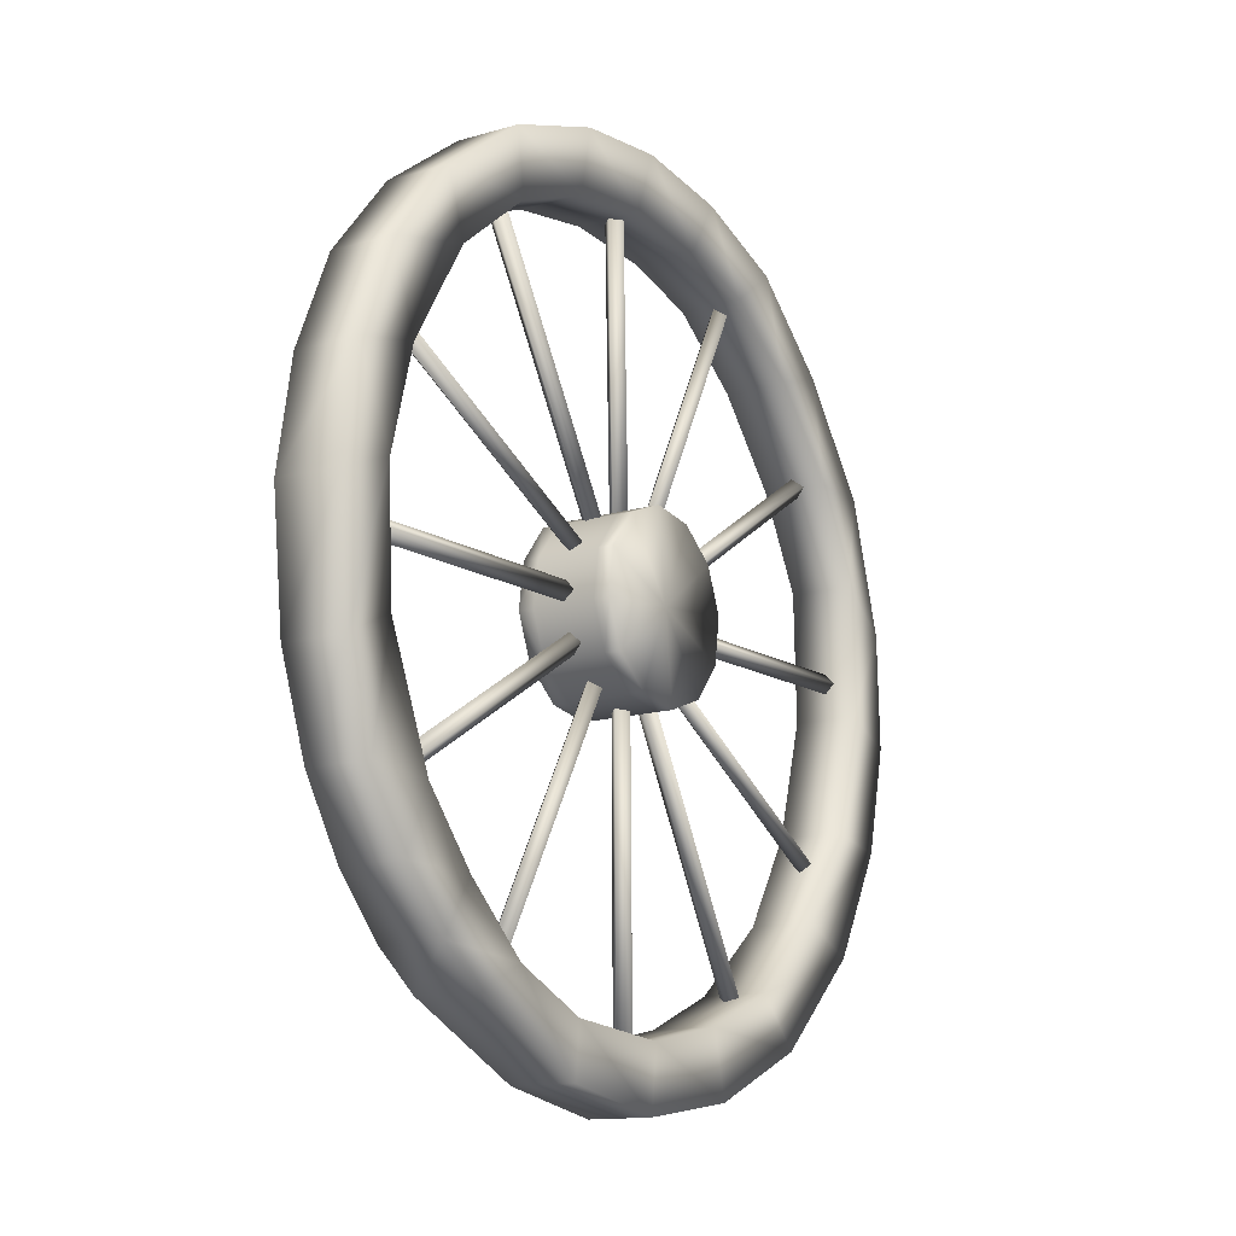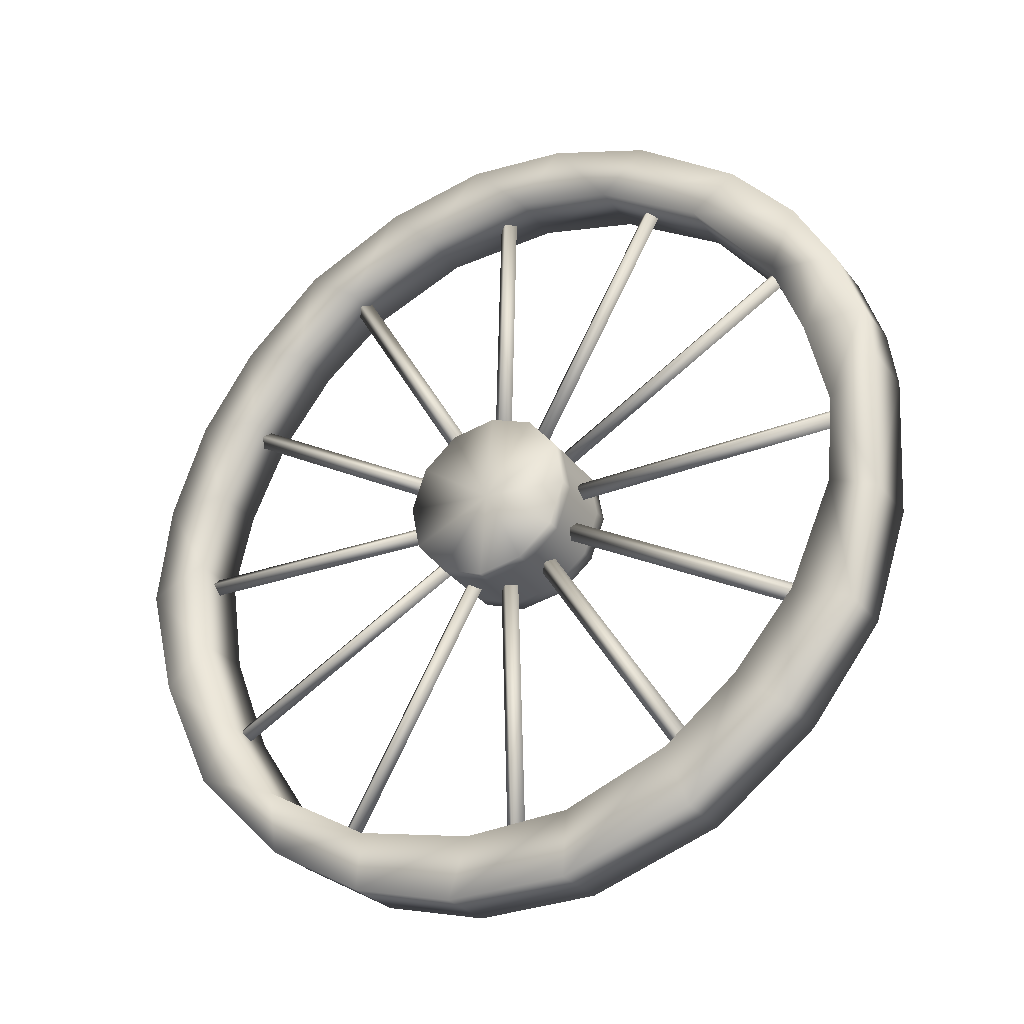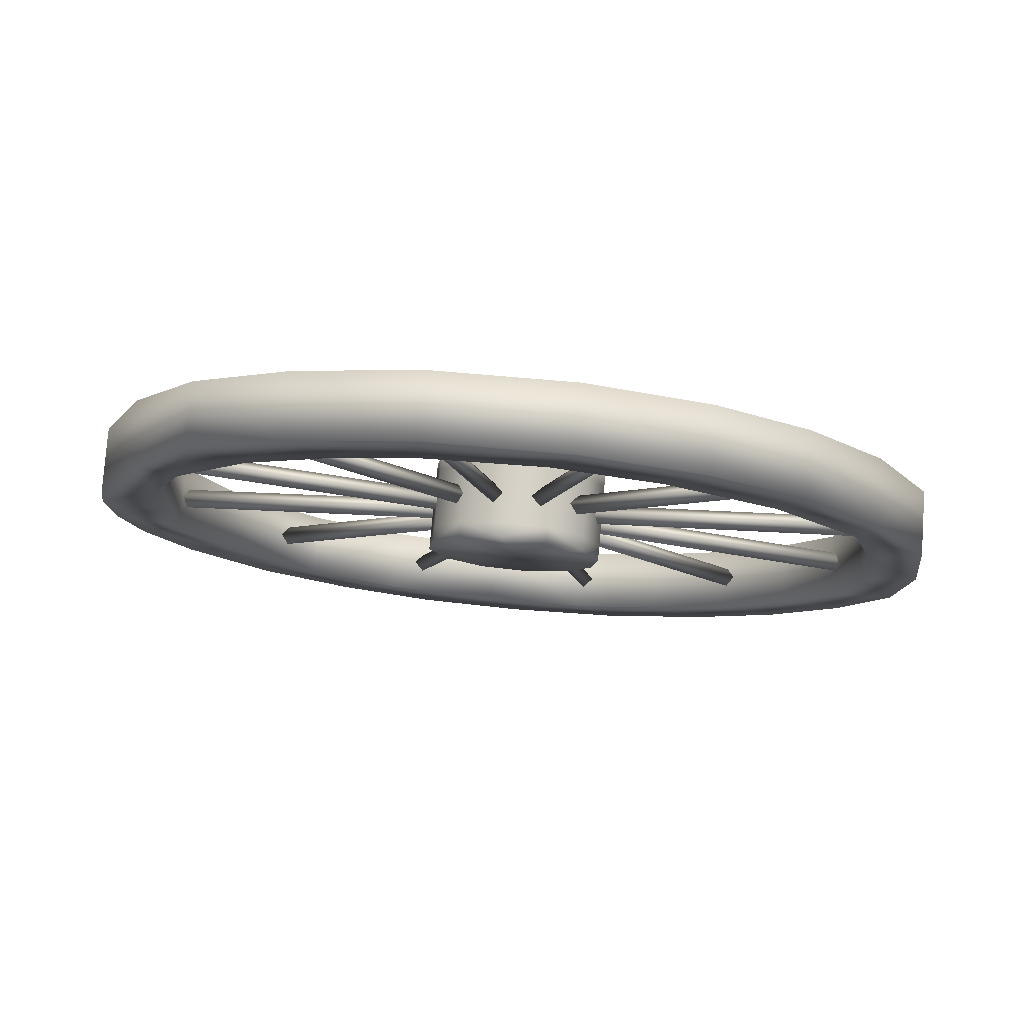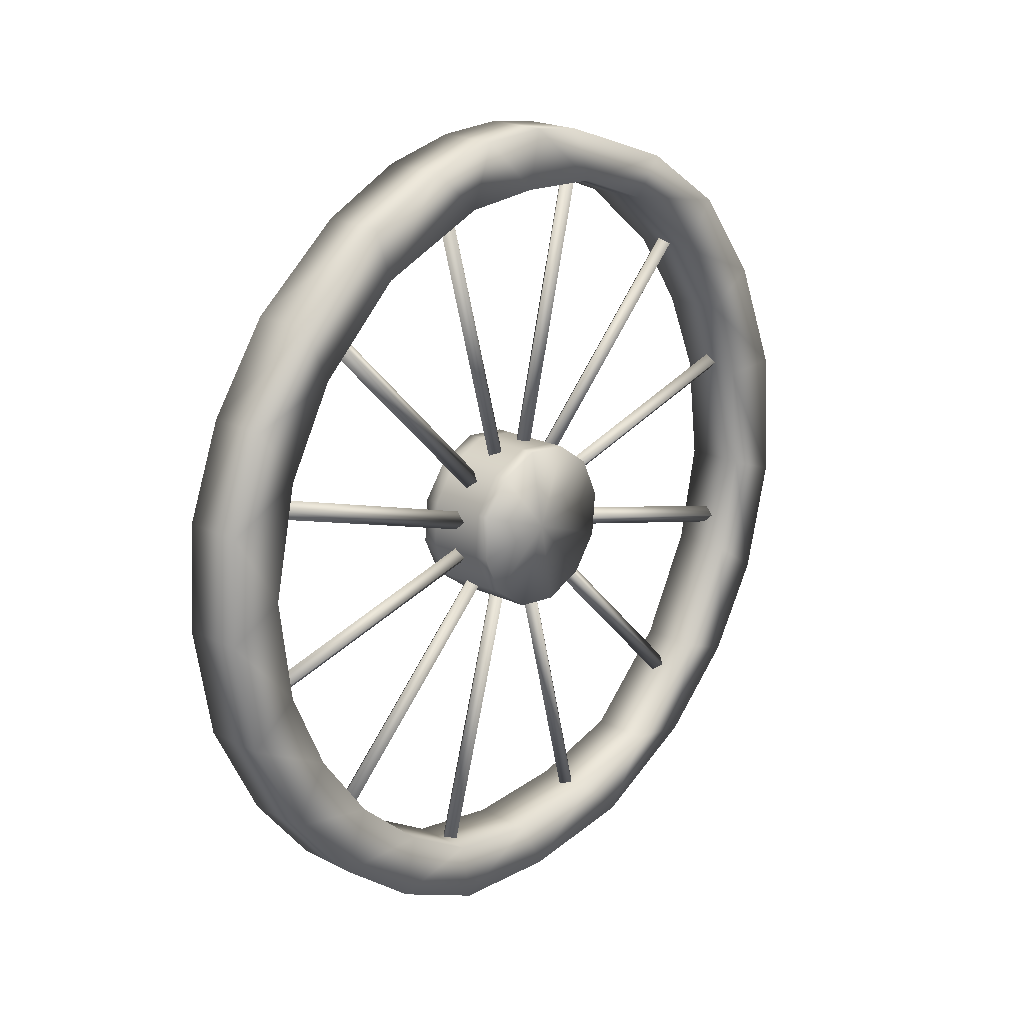
<metadata>
{"format":"obj","ext":"obj","renderer":"f3d","projection":"perspective","resolution":1024,"background":"white","views":[{"elev":37.7,"azim":-158.7,"up":"+Z"},{"elev":-58.1,"azim":121.6,"up":"+Z"},{"elev":-76.2,"azim":-96.4,"up":"+Z"},{"elev":18.5,"azim":68.3,"up":"+Y"}]}
</metadata>
<code>
o Cart.031
v -9.949 -0.2165 -1.736
v -9.958 -0.2164 -1.732
v -9.956 -0.2073 -1.729
v -9.807 -0.3098 -1.435
v -9.959 -0.2254 -1.734
v -9.816 -0.3188 -1.433
v -9.966 -0.2163 -1.728
v -9.824 -0.3096 -1.427
v -9.814 -0.3006 -1.429
v -9.815 -0.3097 -1.431
v -9.992 0.148 -1.743
v -9.996 0.2073 -1.754
v -9.967 0.2017 -1.691
v -10.03 0.1464 -1.822
v -9.957 0.1387 -1.67
v -9.902 0.137 -1.696
v -9.937 0.1463 -1.77
v -9.975 0.1447 -1.849
v -10.01 0.1162 -1.921
v -9.941 0.2056 -1.78
v -9.965 0.1995 -1.83
v -10.02 0.1565 -1.949
v -10.06 0.09715 -2.032
v -10.12 0.09884 -2.005
v -10.08 0.1582 -1.922
v -10.02 0.2012 -1.804
v -10.06 0.1179 -1.895
v -10.1 0.04992 -1.973
v -10.13 -0.02583 -2.021
v -10.15 0.009562 -2.068
v -10.05 0.04823 -1.999
v -10.07 -0.02752 -2.047
v -10.09 0.007871 -2.094
v -10.11 -0.1064 -2.138
v -10.09 -0.1109 -2.08
v -10.17 -0.1047 -2.111
v -10.12 -0.24 -2.146
v -10.09 -0.2196 -2.093
v -10.18 -0.2383 -2.12
v -10.11 -0.3551 -2.121
v -10.16 -0.3535 -2.094
v -10.09 -0.4462 -2.073
v -10.09 -0.3212 -2.074
v -10.12 -0.426 -1.999
v -10.14 -0.3195 -2.048
v -10.06 -0.4277 -2.025
v -10.03 -0.5163 -1.946
v -10.05 -0.524 -2.003
v -10.08 -0.5146 -1.92
v -10.04 -0.5461 -1.834
v -10.11 -0.5223 -1.977
v -10.06 -0.5872 -1.875
v -10.01 -0.609 -1.763
v -10.01 -0.5889 -1.901
v -9.954 -0.6107 -1.789
v -9.987 -0.5477 -1.86
v -9.941 -0.5587 -1.764
v -9.997 -0.557 -1.738
v -9.955 -0.5449 -1.652
v -9.96 -0.6063 -1.66
v -9.919 -0.5669 -1.575
v -9.905 -0.608 -1.687
v -9.864 -0.5686 -1.602
v -9.869 -0.5075 -1.613
v -9.9 -0.5466 -1.678
v -9.828 -0.5102 -1.528
v -9.838 -0.4499 -1.551
v -9.884 -0.5085 -1.501
v -9.8 -0.4364 -1.471
v -9.856 -0.4347 -1.444
v -9.777 -0.3392 -1.425
v -9.815 -0.3802 -1.502
v -9.853 -0.2983 -1.442
v -9.87 -0.3785 -1.476
v -9.798 -0.3 -1.469
v -9.791 -0.1974 -1.456
v -9.767 -0.2273 -1.406
v -9.846 -0.1957 -1.429
v -9.855 -0.08311 -1.45
v -9.823 -0.2256 -1.38
v -9.824 -0.1206 -1.385
v -9.799 -0.0848 -1.476
v -9.819 0.00375 -1.519
v -9.769 -0.1223 -1.412
v -9.783 -0.02867 -1.443
v -9.807 0.05889 -1.495
v -9.838 -0.02697 -1.416
v -9.862 0.06058 -1.468
v -9.874 0.005441 -1.492
v -9.909 0.0872 -1.567
v -9.9 0.1393 -1.55
v -9.935 0.1817 -1.623
v -9.845 0.1377 -1.577
v -9.879 0.18 -1.65
v -9.854 0.08551 -1.593
v -9.911 0.2 -1.717
v -9.833 -0.3375 -1.398
v -9.894 -0.4482 -1.524
v -9.924 -0.5058 -1.587
v -10.14 -0.4446 -2.047
v -10.15 -0.2179 -2.066
v -10.14 -0.1092 -2.053
v -9.975 -0.2224 -1.667
v -10.01 -0.2065 -1.743
v -9.984 -0.2624 -1.684
v -9.971 -0.2626 -1.69
v -9.962 -0.2225 -1.673
v -9.977 -0.1781 -1.67
v -9.963 -0.1783 -1.676
v -9.949 -0.2227 -1.68
v -9.987 -0.1414 -1.693
v -9.95 -0.1784 -1.683
v -9.974 -0.1416 -1.699
v -9.961 -0.1417 -1.706
v -9.964 -0.1226 -1.748
v -9.991 -0.1223 -1.736
v -9.947 -0.1418 -1.712
v -9.937 -0.1785 -1.689
v -9.978 -0.1224 -1.742
v -9.997 -0.1258 -1.782
v -10.03 -0.1507 -1.809
v -9.984 -0.1259 -1.788
v -10.01 -0.1508 -1.815
v -10 -0.1509 -1.821
v -10.01 -0.1256 -1.776
v -10.02 -0.1255 -1.769
v -10 -0.1222 -1.729
v -10.04 -0.1505 -1.803
v -10.05 -0.1905 -1.82
v -10.03 -0.1907 -1.826
v -10.05 -0.2348 -1.817
v -10.03 -0.235 -1.823
v -10.04 -0.2715 -1.794
v -10.02 -0.2351 -1.829
v -10.02 -0.1908 -1.832
v -10.02 -0.2717 -1.8
v -10.01 -0.2718 -1.806
v -10.01 -0.2909 -1.764
v -9.997 -0.2719 -1.813
v -10.01 -0.2352 -1.835
v -9.993 -0.291 -1.77
v -9.98 -0.2912 -1.776
v -9.947 -0.288 -1.742
v -9.974 -0.2877 -1.73
v -9.966 -0.2913 -1.783
v -9.983 -0.2721 -1.819
v -9.96 -0.2878 -1.736
v -9.944 -0.2628 -1.703
v -9.931 -0.263 -1.709
v -9.936 -0.2228 -1.686
v -9.923 -0.2229 -1.692
v -9.958 -0.2627 -1.697
v -9.918 -0.2631 -1.716
v -9.909 -0.2231 -1.698
v -9.924 -0.1787 -1.695
v -9.91 -0.1788 -1.702
v -9.934 -0.142 -1.718
v -9.897 -0.1789 -1.708
v -9.921 -0.1421 -1.725
v -9.908 -0.1422 -1.731
v -9.896 -0.2232 -1.705
v -9.905 -0.2632 -1.722
v -9.932 -0.2073 -1.781
v -9.957 -0.2723 -1.832
v -9.94 -0.2916 -1.795
v -9.921 -0.2882 -1.755
v -9.925 -0.123 -1.767
v -9.944 -0.1263 -1.807
v -9.96 -0.1513 -1.84
v -9.969 -0.1913 -1.858
v -9.967 -0.2356 -1.854
v -9.981 -0.2355 -1.848
v -9.994 -0.2354 -1.842
v -9.995 -0.1911 -1.845
v -9.982 -0.1912 -1.851
v -9.97 -0.2722 -1.825
v -9.953 -0.2914 -1.789
v -9.934 -0.2881 -1.749
v -9.973 -0.1512 -1.834
v -9.986 -0.1511 -1.828
v -9.97 -0.126 -1.795
v -9.957 -0.1262 -1.801
v -9.938 -0.1228 -1.761
v -9.951 -0.1227 -1.755
v -10.01 -0.1909 -1.839
v -9.987 -0.2876 -1.724
v -10 -0.2874 -1.717
v -10.02 -0.2908 -1.757
v -9.949 -0.2049 -1.736
v -9.957 -0.2048 -1.732
v -9.958 -0.1958 -1.734
v -9.805 -0.1077 -1.437
v -9.956 -0.2139 -1.729
v -9.966 -0.2047 -1.728
v -9.822 -0.1075 -1.429
v -9.813 -0.1166 -1.43
v -9.814 -0.1076 -1.433
v -9.815 -0.09858 -1.435
v -9.951 -0.1834 -1.74
v -9.959 -0.1834 -1.736
v -9.962 -0.1766 -1.742
v -9.842 0.0581 -1.518
v -9.956 -0.1901 -1.73
v -9.968 -0.1833 -1.732
v -9.859 0.05827 -1.509
v -9.848 0.05146 -1.508
v -9.851 0.05819 -1.514
v -9.854 0.06492 -1.519
v -9.958 -0.1784 -1.756
v -9.967 -0.1783 -1.752
v -9.971 -0.1758 -1.76
v -9.915 0.1544 -1.673
v -9.963 -0.1809 -1.743
v -9.975 -0.1783 -1.748
v -9.932 0.1545 -1.665
v -9.92 0.1519 -1.66
v -9.924 0.1544 -1.669
v -9.928 0.157 -1.677
v -9.967 -0.1669 -1.774
v -9.975 -0.1668 -1.77
v -9.979 -0.169 -1.778
v -9.998 0.1694 -1.847
v -9.971 -0.1646 -1.762
v -10 0.1717 -1.835
v -9.984 -0.1667 -1.766
v -10.02 0.1696 -1.839
v -10.01 0.1673 -1.852
v -10.01 0.1695 -1.843
v -9.975 -0.1757 -1.792
v -9.984 -0.1756 -1.788
v -9.987 -0.182 -1.794
v -10.08 0.07572 -2.007
v -9.981 -0.1691 -1.782
v -9.992 -0.1755 -1.784
v -10.09 0.0759 -1.999
v -10.08 0.08227 -1.997
v -10.08 0.07581 -2.003
v -10.09 0.06935 -2.009
v -9.975 -0.1966 -1.791
v -9.984 -0.1965 -1.787
v -9.985 -0.2055 -1.789
v -10.12 -0.09093 -2.092
v -9.984 -0.1867 -1.788
v -9.992 -0.1964 -1.783
v -10.13 -0.09076 -2.084
v -10.12 -0.08187 -2.086
v -10.13 -0.09084 -2.088
v -10.13 -0.09981 -2.091
v -9.981 -0.2163 -1.802
v -9.989 -0.2162 -1.798
v -9.988 -0.2253 -1.796
v -10.13 -0.296 -2.105
v -9.99 -0.207 -1.8
v -9.998 -0.2161 -1.794
v -10.14 -0.2958 -2.097
v -10.14 -0.2867 -2.103
v -10.13 -0.2959 -2.101
v -10.13 -0.3051 -2.099
v -9.976 -0.2307 -1.792
v -9.984 -0.2306 -1.788
v -9.982 -0.2374 -1.782
v -10.08 -0.4723 -2.014
v -9.987 -0.2239 -1.794
v -10.1 -0.4655 -2.016
v -9.993 -0.2306 -1.784
v -10.1 -0.4721 -2.006
v -10.09 -0.4789 -2.004
v -10.09 -0.4722 -2.01
v -9.969 -0.2352 -1.777
v -9.977 -0.2351 -1.773
v -9.974 -0.2375 -1.765
v -10.01 -0.5696 -1.855
v -9.981 -0.2327 -1.781
v -9.986 -0.235 -1.769
v -10.03 -0.5694 -1.847
v -10.02 -0.5671 -1.859
v -10.02 -0.5695 -1.851
v -10.01 -0.5719 -1.843
v -9.96 -0.2416 -1.758
v -9.968 -0.2415 -1.754
v -9.964 -0.239 -1.745
v -9.923 -0.5749 -1.674
v -9.972 -0.244 -1.762
v -9.977 -0.2414 -1.75
v -9.94 -0.5747 -1.666
v -9.936 -0.5773 -1.678
v -9.932 -0.5748 -1.67
v -9.928 -0.5723 -1.662
v -9.952 -0.2337 -1.741
v -9.96 -0.2337 -1.737
v -9.957 -0.2271 -1.731
v -9.85 -0.4809 -1.522
v -9.963 -0.2402 -1.743
v -9.969 -0.2336 -1.733
v -9.867 -0.4808 -1.514
v -9.862 -0.4874 -1.524
v -9.859 -0.4809 -1.518
v -9.856 -0.4743 -1.512
f 2 1 5
f 2 3 1
f 3 4 1
f 1 4 5
f 2 5 7
f 4 6 5
f 5 6 8
f 5 8 7
f 7 8 3
f 8 9 3
f 8 10 9
f 6 10 8
f 4 10 6
f 9 10 4
f 3 9 4
f 2 7 3
f 14 11 12
f 12 11 13
f 13 11 15
f 14 18 11
f 16 15 11
f 11 17 16
f 11 18 17
f 20 17 18
f 19 18 14
f 18 19 22
f 18 21 20
f 22 21 18
f 22 23 24
f 23 22 19
f 26 21 22
f 24 25 22
f 22 25 26
f 14 26 25
f 21 26 12
f 12 26 14
f 27 25 24
f 25 27 14
f 19 27 28
f 24 28 27
f 14 27 19
f 31 28 29
f 30 29 28
f 28 24 30
f 28 31 19
f 29 32 31
f 31 32 33
f 19 31 23
f 33 23 31
f 30 33 34
f 34 33 32
f 24 23 33
f 33 30 24
f 37 34 35
f 32 35 34
f 36 34 37
f 34 36 30
f 40 37 38
f 35 38 37
f 39 37 40
f 37 39 36
f 38 43 40
f 41 40 42
f 40 41 39
f 42 40 43
f 43 45 44
f 44 46 43
f 45 43 38
f 43 46 42
f 49 46 44
f 49 47 46
f 46 47 48
f 48 42 46
f 47 49 50
f 52 50 49
f 49 51 52
f 51 49 44
f 53 52 54
f 50 52 53
f 48 52 51
f 48 54 52
f 54 55 53
f 55 54 56
f 54 48 47
f 47 56 54
f 58 57 56
f 56 57 55
f 47 50 56
f 56 50 58
f 57 58 59
f 60 59 58
f 58 53 60
f 53 58 50
f 63 61 60
f 59 60 61
f 62 60 53
f 60 62 63
f 63 62 65
f 66 63 64
f 65 64 63
f 61 63 66
f 69 66 67
f 64 67 66
f 68 66 69
f 66 68 61
f 67 72 69
f 70 69 71
f 69 70 68
f 71 69 72
f 72 74 73
f 73 75 72
f 74 72 67
f 72 75 71
f 75 73 78
f 78 76 75
f 75 76 77
f 77 71 75
f 78 79 82
f 81 79 78
f 78 80 81
f 80 78 73
f 82 76 78
f 83 82 79
f 82 83 85
f 76 82 84
f 82 85 84
f 87 85 86
f 83 86 85
f 81 84 85
f 85 87 81
f 86 88 87
f 87 88 89
f 81 87 79
f 87 89 79
f 90 83 89
f 91 90 89
f 79 89 83
f 89 88 91
f 94 92 91
f 90 91 92
f 93 91 88
f 91 93 94
f 94 96 13
f 13 92 94
f 96 94 16
f 95 16 94
f 94 93 95
f 16 17 96
f 96 17 20
f 12 13 96
f 96 20 12
f 16 95 90
f 90 95 83
f 83 95 93
f 88 86 93
f 93 86 83
f 15 92 13
f 92 15 90
f 90 15 16
f 80 77 84
f 84 77 76
f 84 81 80
f 73 97 80
f 77 80 97
f 97 73 74
f 74 70 97
f 71 97 70
f 97 71 77
f 70 74 98
f 67 98 74
f 98 68 70
f 68 98 99
f 64 99 98
f 98 67 64
f 99 61 68
f 61 99 59
f 65 59 99
f 99 64 65
f 59 65 57
f 57 65 62
f 53 55 62
f 62 55 57
f 44 100 51
f 48 51 100
f 100 44 45
f 45 41 100
f 42 100 41
f 100 42 48
f 41 45 101
f 38 101 45
f 101 39 41
f 39 101 102
f 102 101 38
f 102 36 39
f 36 102 29
f 32 29 102
f 102 35 32
f 38 35 102
f 29 30 36
f 12 20 21
f 104 103 108
f 104 105 103
f 105 106 103
f 106 107 103
f 103 107 109
f 103 109 108
f 107 110 109
f 110 112 109
f 108 109 111
f 109 113 111
f 109 112 114
f 109 114 113
f 114 117 115
f 114 115 119
f 113 114 116
f 114 119 116
f 118 117 114
f 112 118 114
f 119 115 120
f 116 119 120
f 125 120 121
f 120 123 121
f 115 122 120
f 120 122 124
f 116 120 125
f 120 124 123
f 126 125 121
f 116 125 126
f 126 121 128
f 104 127 126
f 104 126 128
f 127 116 126
f 128 121 129
f 104 128 129
f 104 129 131
f 121 130 129
f 129 130 132
f 129 132 131
f 131 132 133
f 132 136 133
f 135 134 132
f 132 134 137
f 130 135 132
f 132 137 136
f 136 137 138
f 137 141 138
f 140 139 137
f 137 139 142
f 134 140 137
f 137 142 141
f 142 145 143
f 142 143 147
f 141 142 144
f 142 147 144
f 146 145 142
f 139 146 142
f 147 143 148
f 144 147 148
f 152 148 110
f 148 150 110
f 143 149 148
f 148 149 151
f 144 148 152
f 148 151 150
f 106 152 110
f 144 152 106
f 150 151 118
f 149 153 151
f 153 154 151
f 151 154 156
f 151 155 118
f 151 156 155
f 155 156 157
f 156 159 157
f 161 158 156
f 156 158 160
f 156 160 159
f 154 161 156
f 153 161 154
f 153 162 161
f 162 163 161
f 161 163 158
f 171 163 164
f 164 163 165
f 165 163 166
f 158 163 160
f 166 163 162
f 160 163 167
f 167 163 168
f 168 163 169
f 169 163 170
f 170 163 171
f 172 171 164
f 170 171 172
f 172 164 176
f 174 172 173
f 173 172 146
f 172 176 146
f 174 175 172
f 175 170 172
f 176 164 177
f 146 176 177
f 145 177 143
f 177 178 143
f 164 165 177
f 177 165 166
f 146 177 145
f 177 166 178
f 143 178 153
f 178 166 153
f 179 175 174
f 179 170 175
f 181 179 180
f 180 179 174
f 168 169 179
f 179 169 170
f 181 182 179
f 182 168 179
f 183 182 181
f 183 168 182
f 157 183 184
f 184 183 181
f 160 167 183
f 183 167 168
f 157 159 183
f 159 160 183
f 157 184 115
f 115 184 181
f 115 181 122
f 122 181 124
f 181 180 124
f 124 180 174
f 124 174 185
f 185 174 140
f 174 173 140
f 124 185 135
f 135 185 140
f 140 173 146
f 166 162 153
f 117 157 115
f 118 155 157
f 118 157 117
f 143 153 149
f 110 150 118
f 140 146 139
f 138 144 186
f 186 144 106
f 138 141 144
f 138 186 187
f 187 186 106
f 104 188 187
f 104 187 105
f 188 138 187
f 187 106 105
f 104 133 188
f 133 138 188
f 135 140 134
f 133 136 138
f 121 135 130
f 121 123 135
f 123 124 135
f 104 131 133
f 104 111 127
f 111 116 127
f 110 118 112
f 111 113 116
f 104 108 111
f 106 110 107
f 190 189 193
f 190 191 189
f 191 192 189
f 189 192 193
f 193 195 194
f 190 193 194
f 193 196 195
f 192 196 193
f 196 197 195
f 192 197 196
f 195 197 198
f 198 197 192
f 191 198 192
f 195 198 191
f 194 195 191
f 190 194 191
f 200 199 203
f 200 201 199
f 201 202 199
f 199 202 203
f 203 205 204
f 200 203 204
f 203 206 205
f 202 206 203
f 206 207 205
f 202 207 206
f 205 207 208
f 208 207 202
f 205 208 201
f 201 208 202
f 204 205 201
f 200 204 201
f 210 209 213
f 210 211 209
f 211 212 209
f 209 212 213
f 212 216 213
f 213 215 214
f 210 213 214
f 213 216 215
f 212 217 216
f 216 217 215
f 218 217 212
f 215 217 218
f 211 218 212
f 215 218 211
f 214 215 211
f 210 214 211
f 220 219 223
f 220 221 219
f 221 222 219
f 219 222 223
f 220 223 225
f 222 224 223
f 223 224 226
f 223 226 225
f 225 226 221
f 226 227 221
f 226 228 227
f 224 228 226
f 222 228 224
f 227 228 222
f 221 227 222
f 220 225 221
f 230 229 233
f 230 231 229
f 231 232 229
f 229 232 233
f 233 235 234
f 230 233 234
f 233 236 235
f 232 236 233
f 236 237 235
f 232 237 236
f 235 237 238
f 238 237 232
f 231 238 232
f 235 238 231
f 234 235 231
f 230 234 231
f 240 239 243
f 240 241 239
f 241 242 239
f 239 242 243
f 243 245 244
f 240 243 244
f 243 246 245
f 242 246 243
f 246 247 245
f 242 247 246
f 245 247 248
f 248 247 242
f 245 248 241
f 241 248 242
f 244 245 241
f 240 244 241
f 250 249 253
f 250 251 249
f 251 252 249
f 249 252 253
f 252 256 253
f 253 255 254
f 250 253 254
f 253 256 255
f 252 257 256
f 256 257 255
f 258 257 252
f 255 257 258
f 251 258 252
f 255 258 251
f 254 255 251
f 250 254 251
f 260 259 263
f 260 261 259
f 261 262 259
f 259 262 263
f 260 263 265
f 262 264 263
f 263 264 266
f 263 266 265
f 265 266 261
f 266 267 261
f 266 268 267
f 264 268 266
f 262 268 264
f 267 268 262
f 261 267 262
f 260 265 261
f 270 269 273
f 270 271 269
f 271 272 269
f 269 272 273
f 273 275 274
f 270 273 274
f 273 276 275
f 272 276 273
f 276 277 275
f 272 277 276
f 275 277 278
f 278 277 272
f 271 278 272
f 275 278 271
f 274 275 271
f 270 274 271
f 280 279 283
f 280 281 279
f 281 282 279
f 279 282 283
f 283 285 284
f 280 283 284
f 283 286 285
f 282 286 283
f 286 287 285
f 282 287 286
f 285 287 288
f 288 287 282
f 285 288 281
f 281 288 282
f 284 285 281
f 280 284 281
f 290 289 293
f 290 291 289
f 291 292 289
f 289 292 293
f 292 296 293
f 293 295 294
f 290 293 294
f 293 296 295
f 292 297 296
f 296 297 295
f 298 297 292
f 295 297 298
f 291 298 292
f 295 298 291
f 294 295 291
f 290 294 291

</code>
